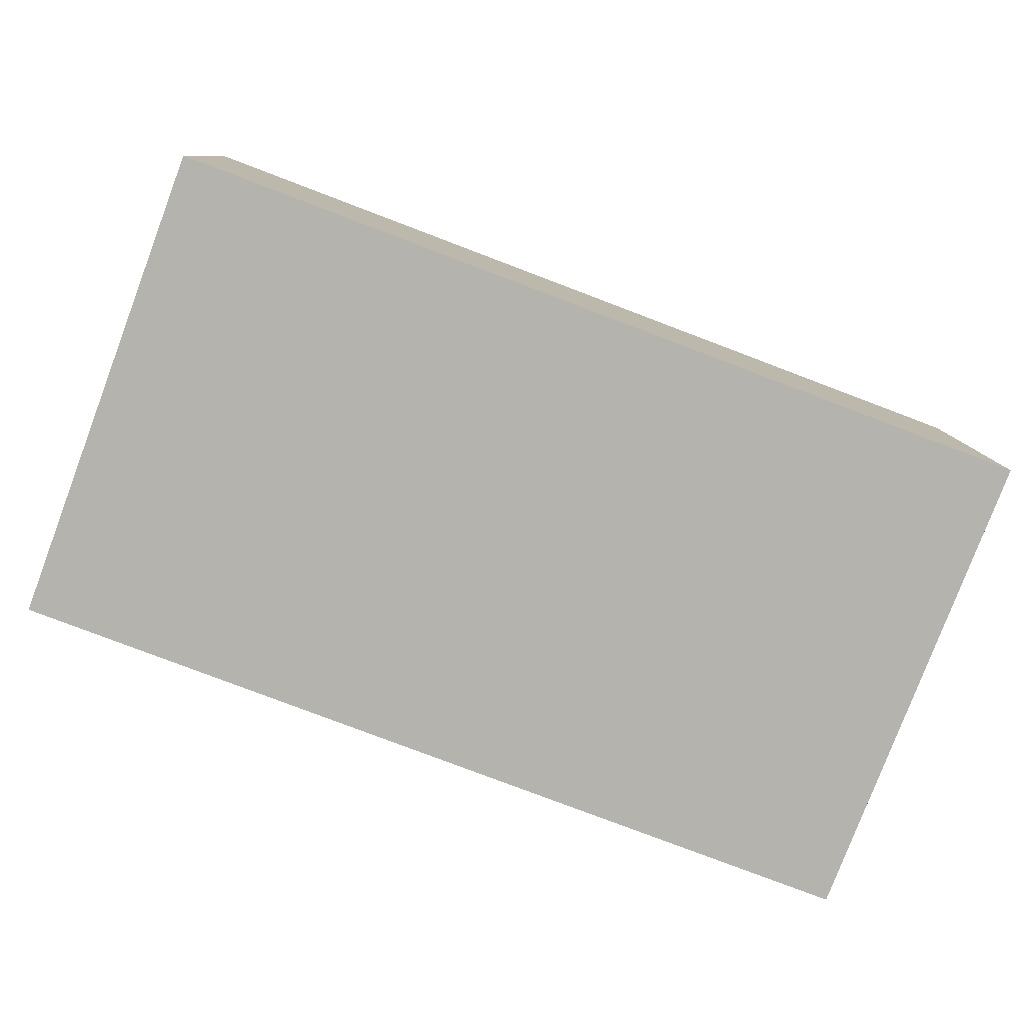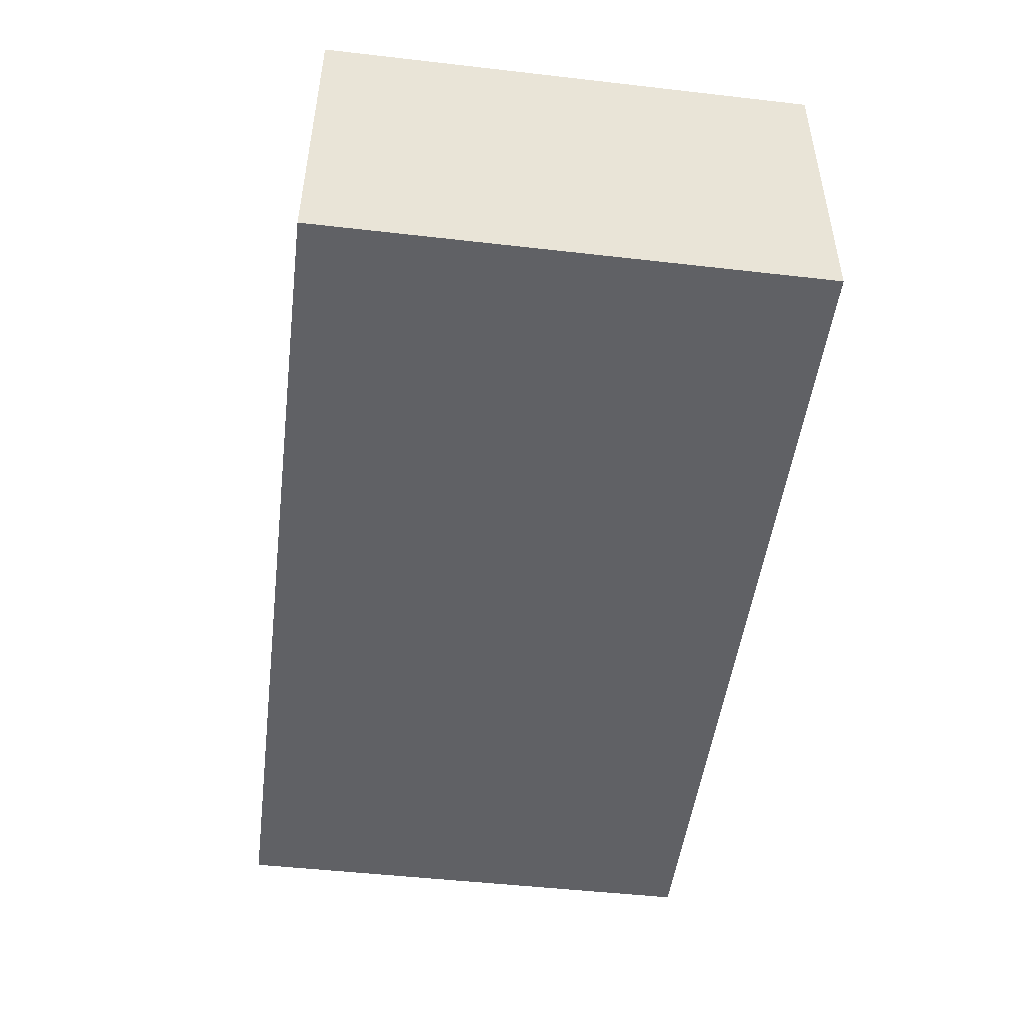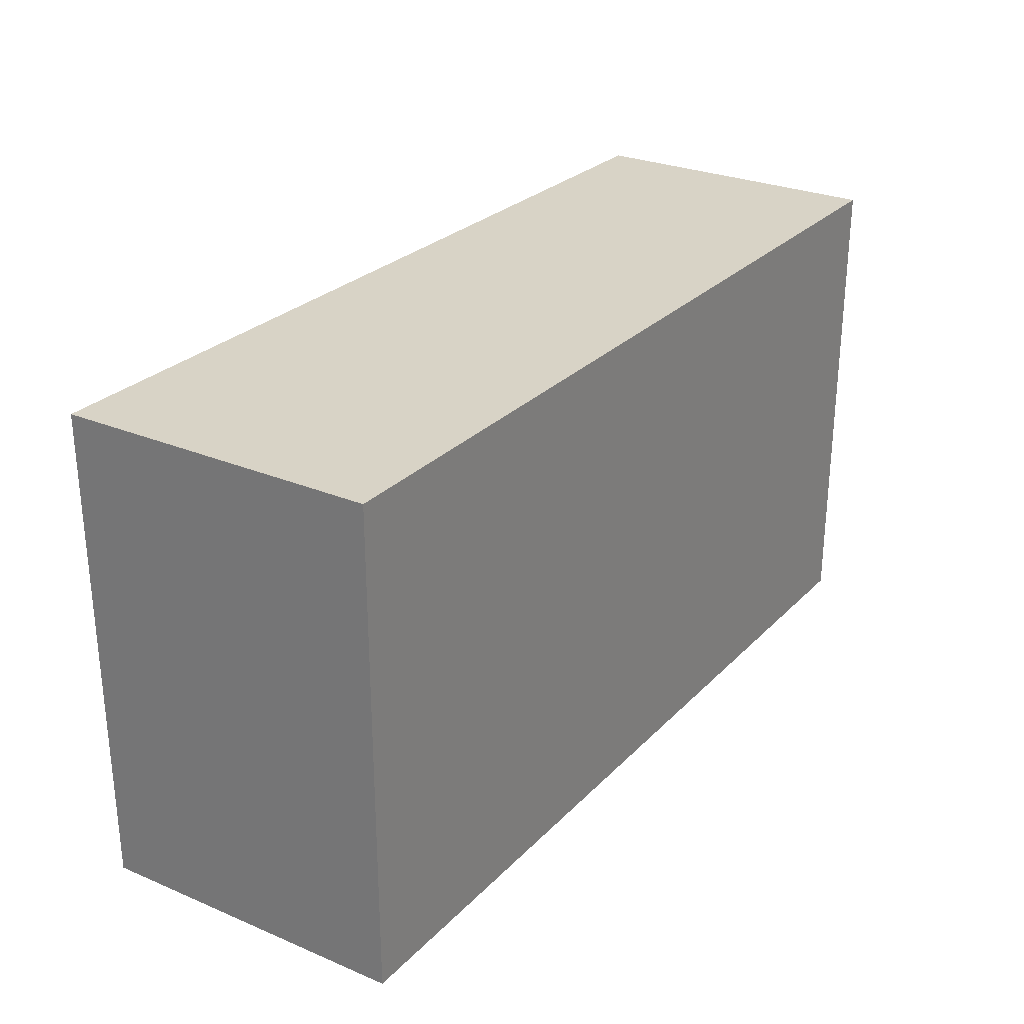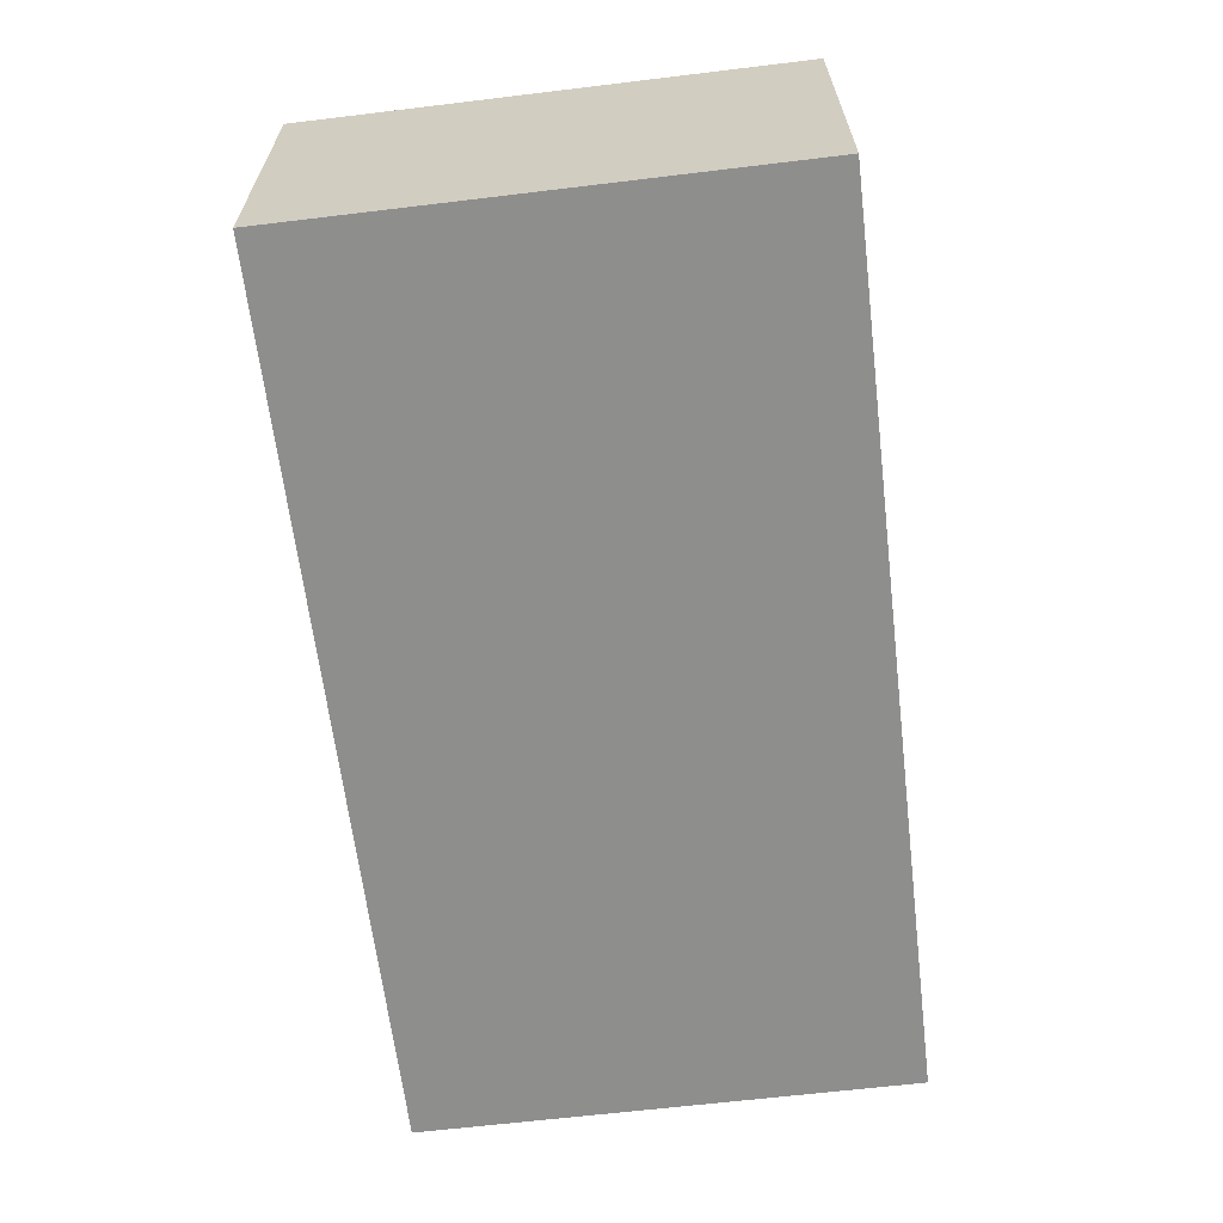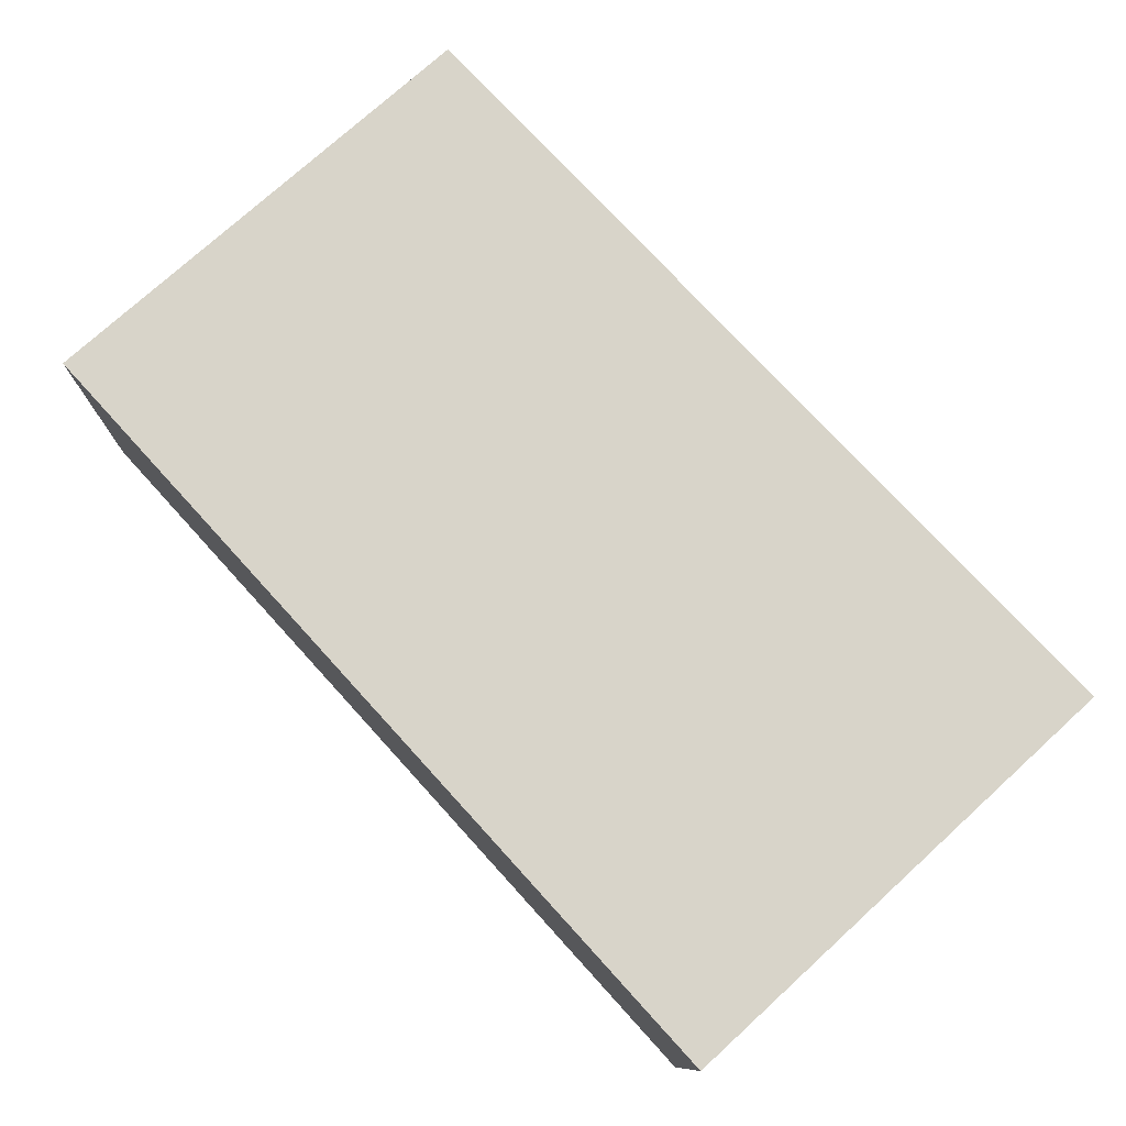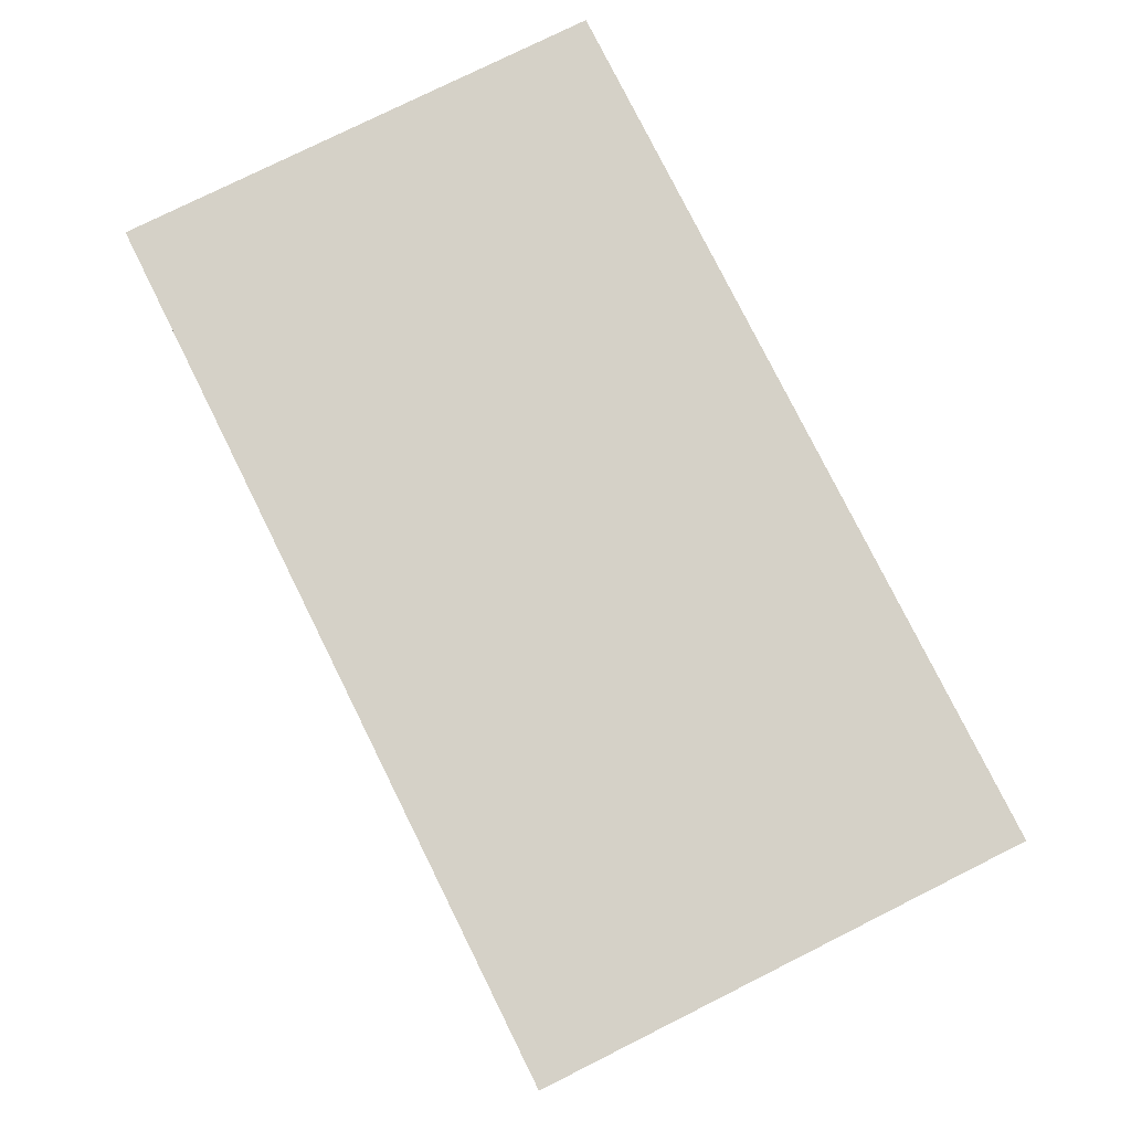
<metadata>
{"format":"obj","ext":"obj","renderer":"f3d","projection":"perspective","resolution":1024,"background":"white","views":[{"elev":-79.8,"azim":159.3,"up":"+Z"},{"elev":-49.5,"azim":82.8,"up":"+Z"},{"elev":27.9,"azim":124.0,"up":"+Y"},{"elev":-64.5,"azim":96.9,"up":"+Z"},{"elev":75.7,"azim":47.7,"up":"+Z"},{"elev":78.1,"azim":-116.5,"up":"+Z"}]}
</metadata>
<code>
v  0 0 0
v  7.554 -1.636e-16 2.671
v  0.06534 -1.56e-16 2.548
v  4.127 -1.109e-18 0.01811
v  7.482 -1.991e-18 0.03251
v  0.06543 4.142 2.548
v  8.809e-05 4.142 -0.0001311
v  7.554 4.142 2.671
v  7.482 4.142 0.03238
v  4.127 4.142 0.01798
g defaultobject
f 1 2 3
f 2 1 4
f 2 4 5
f 6 1 3
f 1 6 7
f 2 6 3
f 6 2 8
f 5 8 2
f 8 5 9
f 10 5 4
f 5 10 9
f 7 4 1
f 4 7 10
f 6 10 7
f 10 6 8
f 10 8 9

</code>
